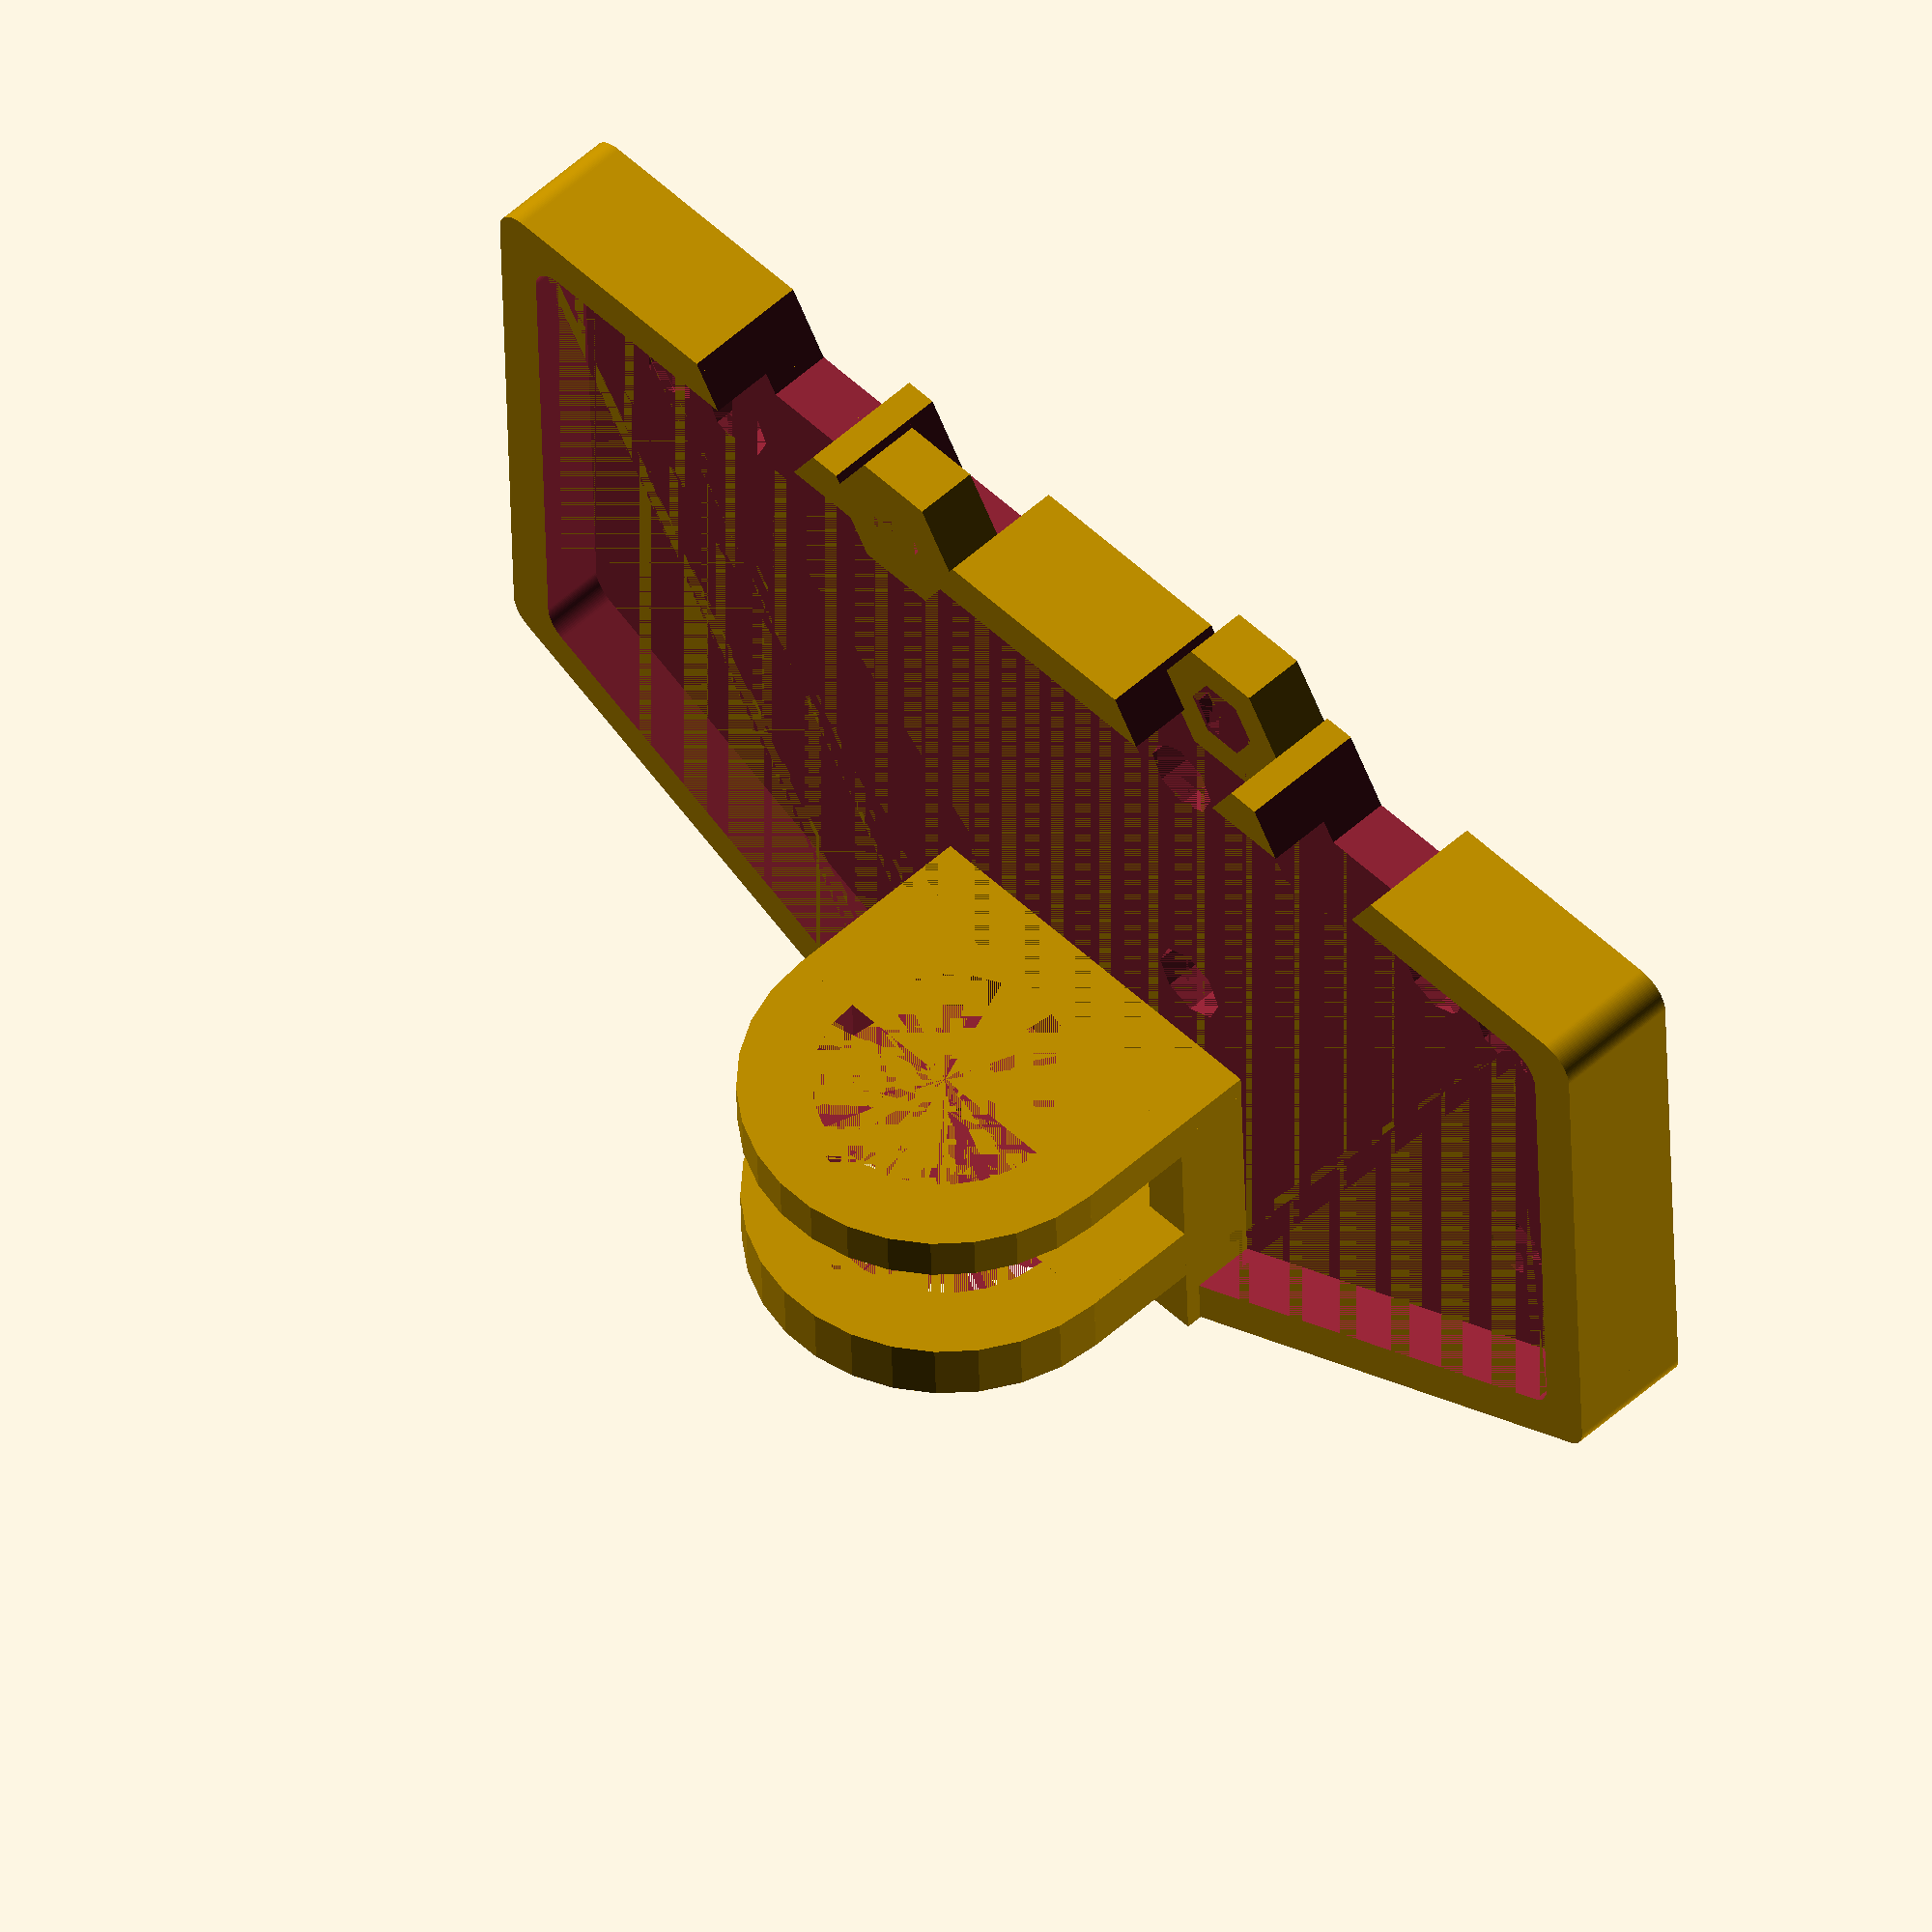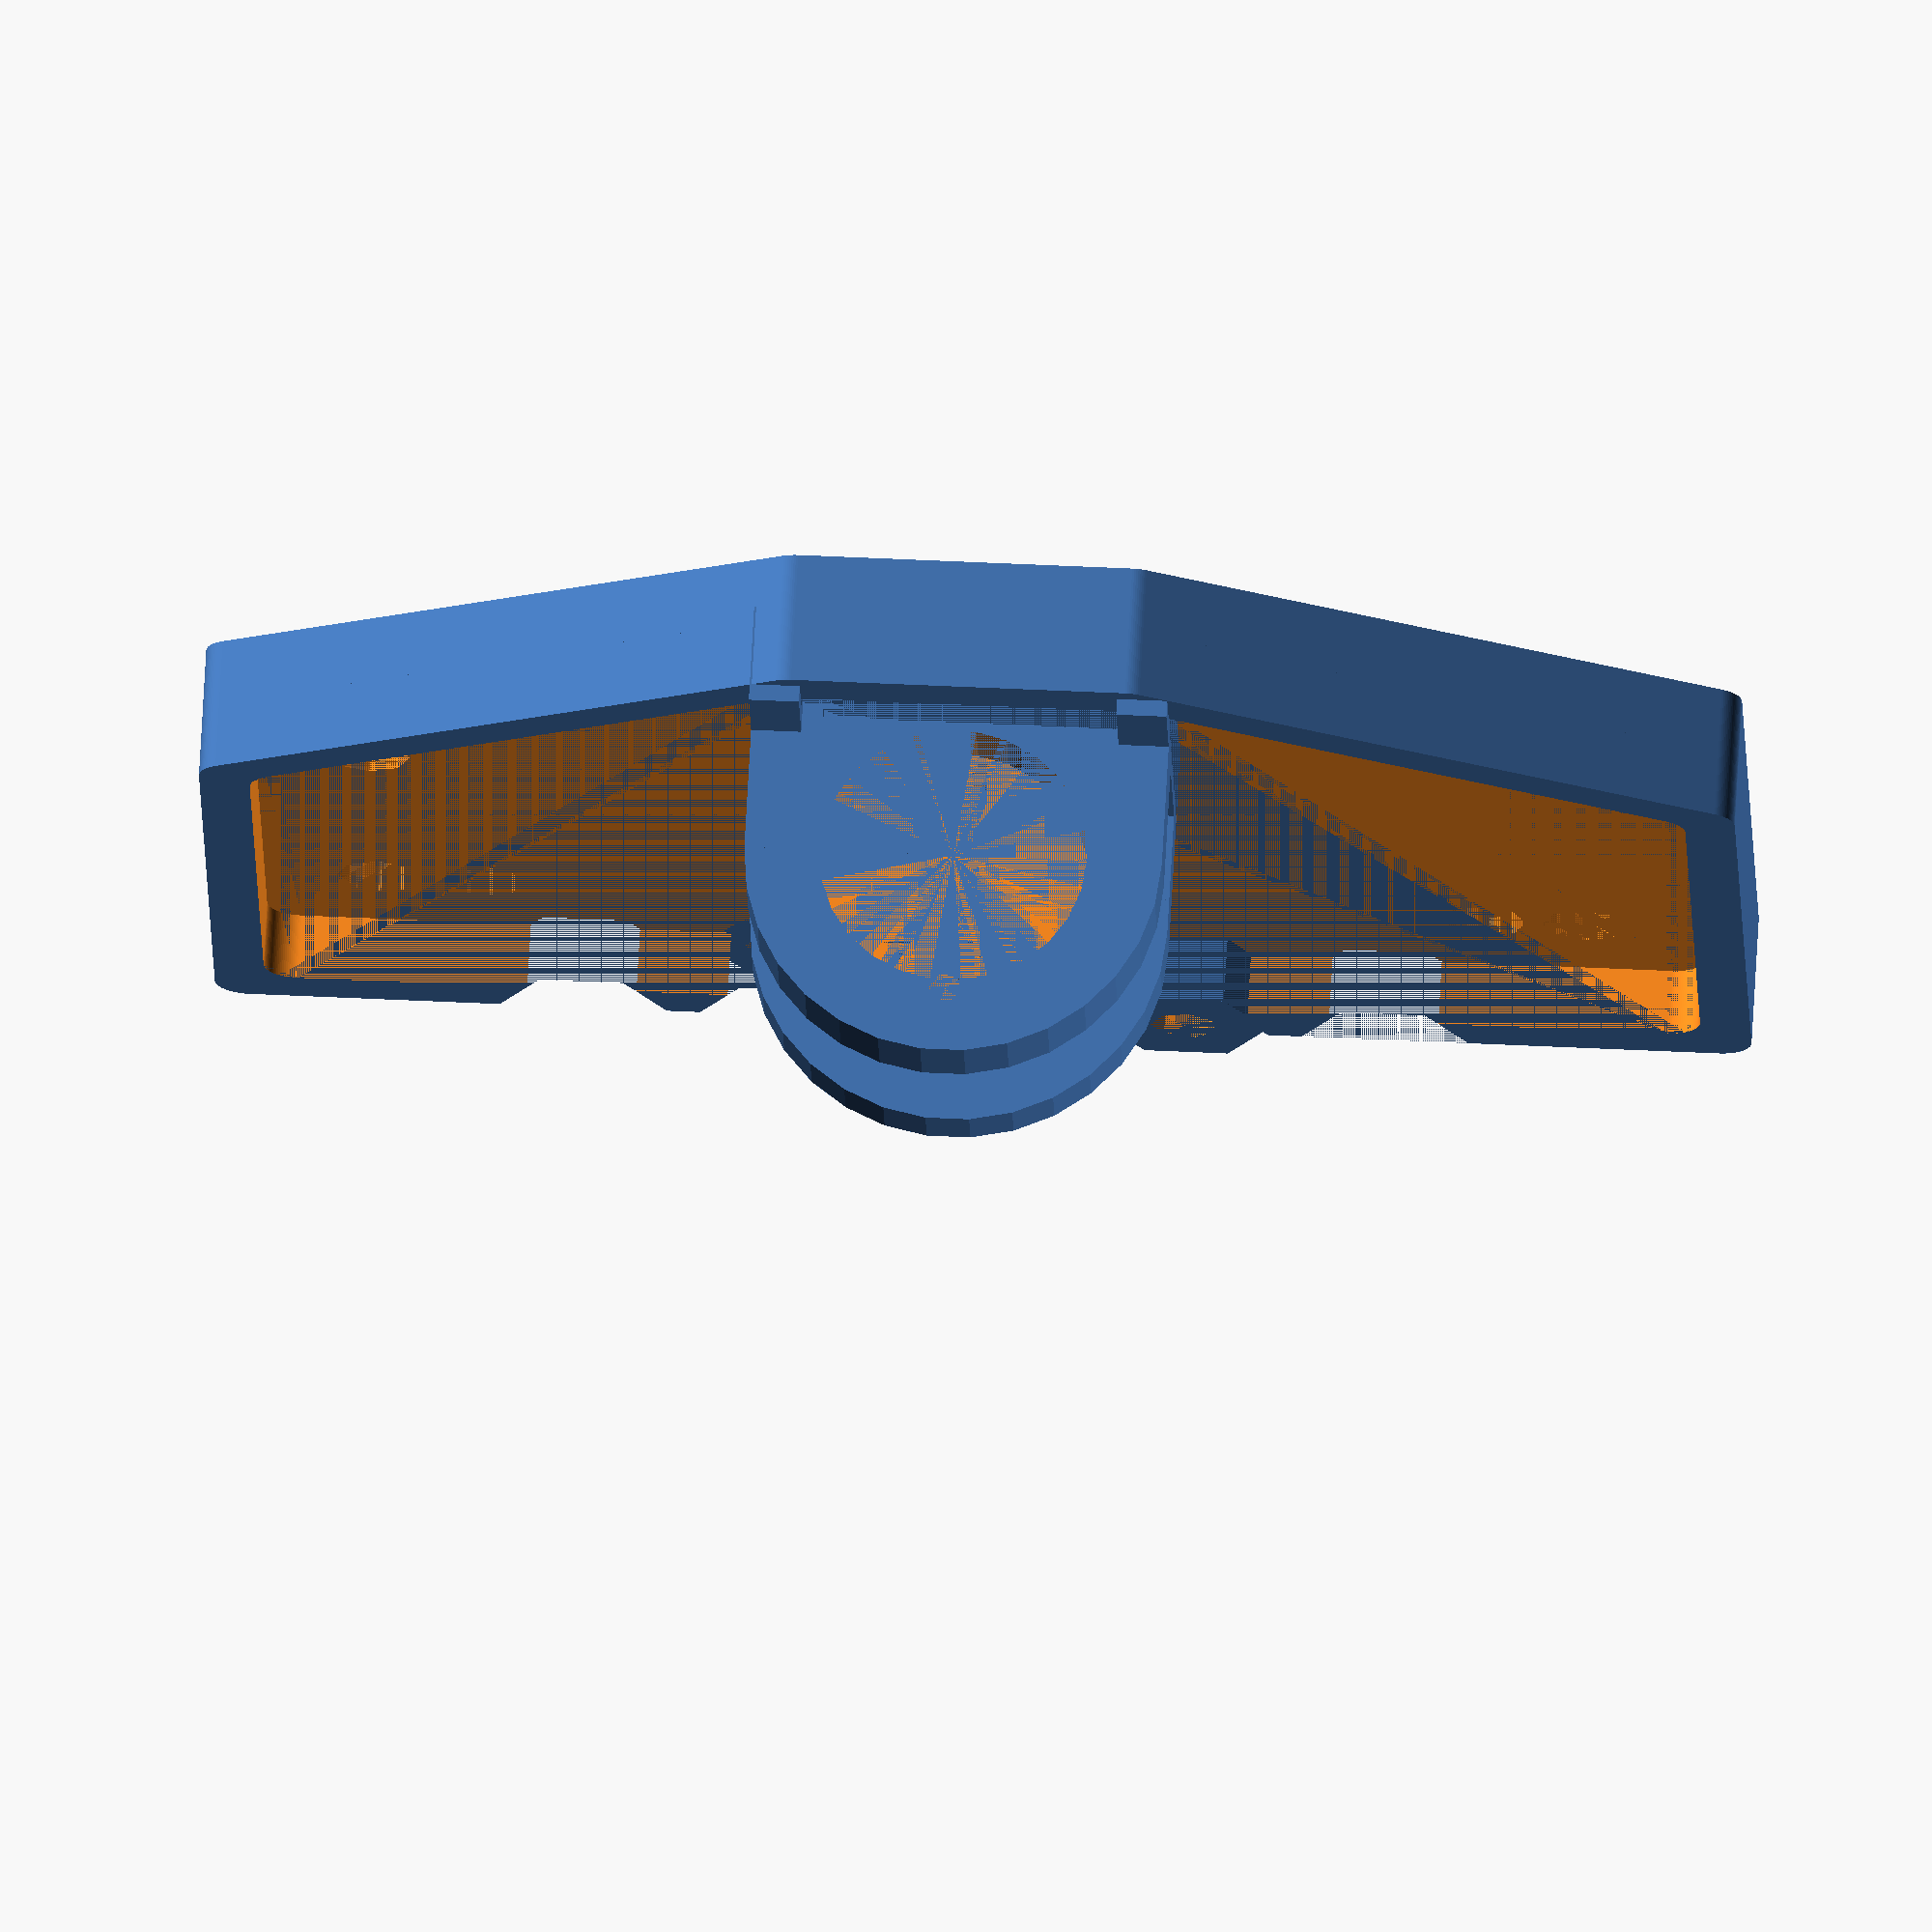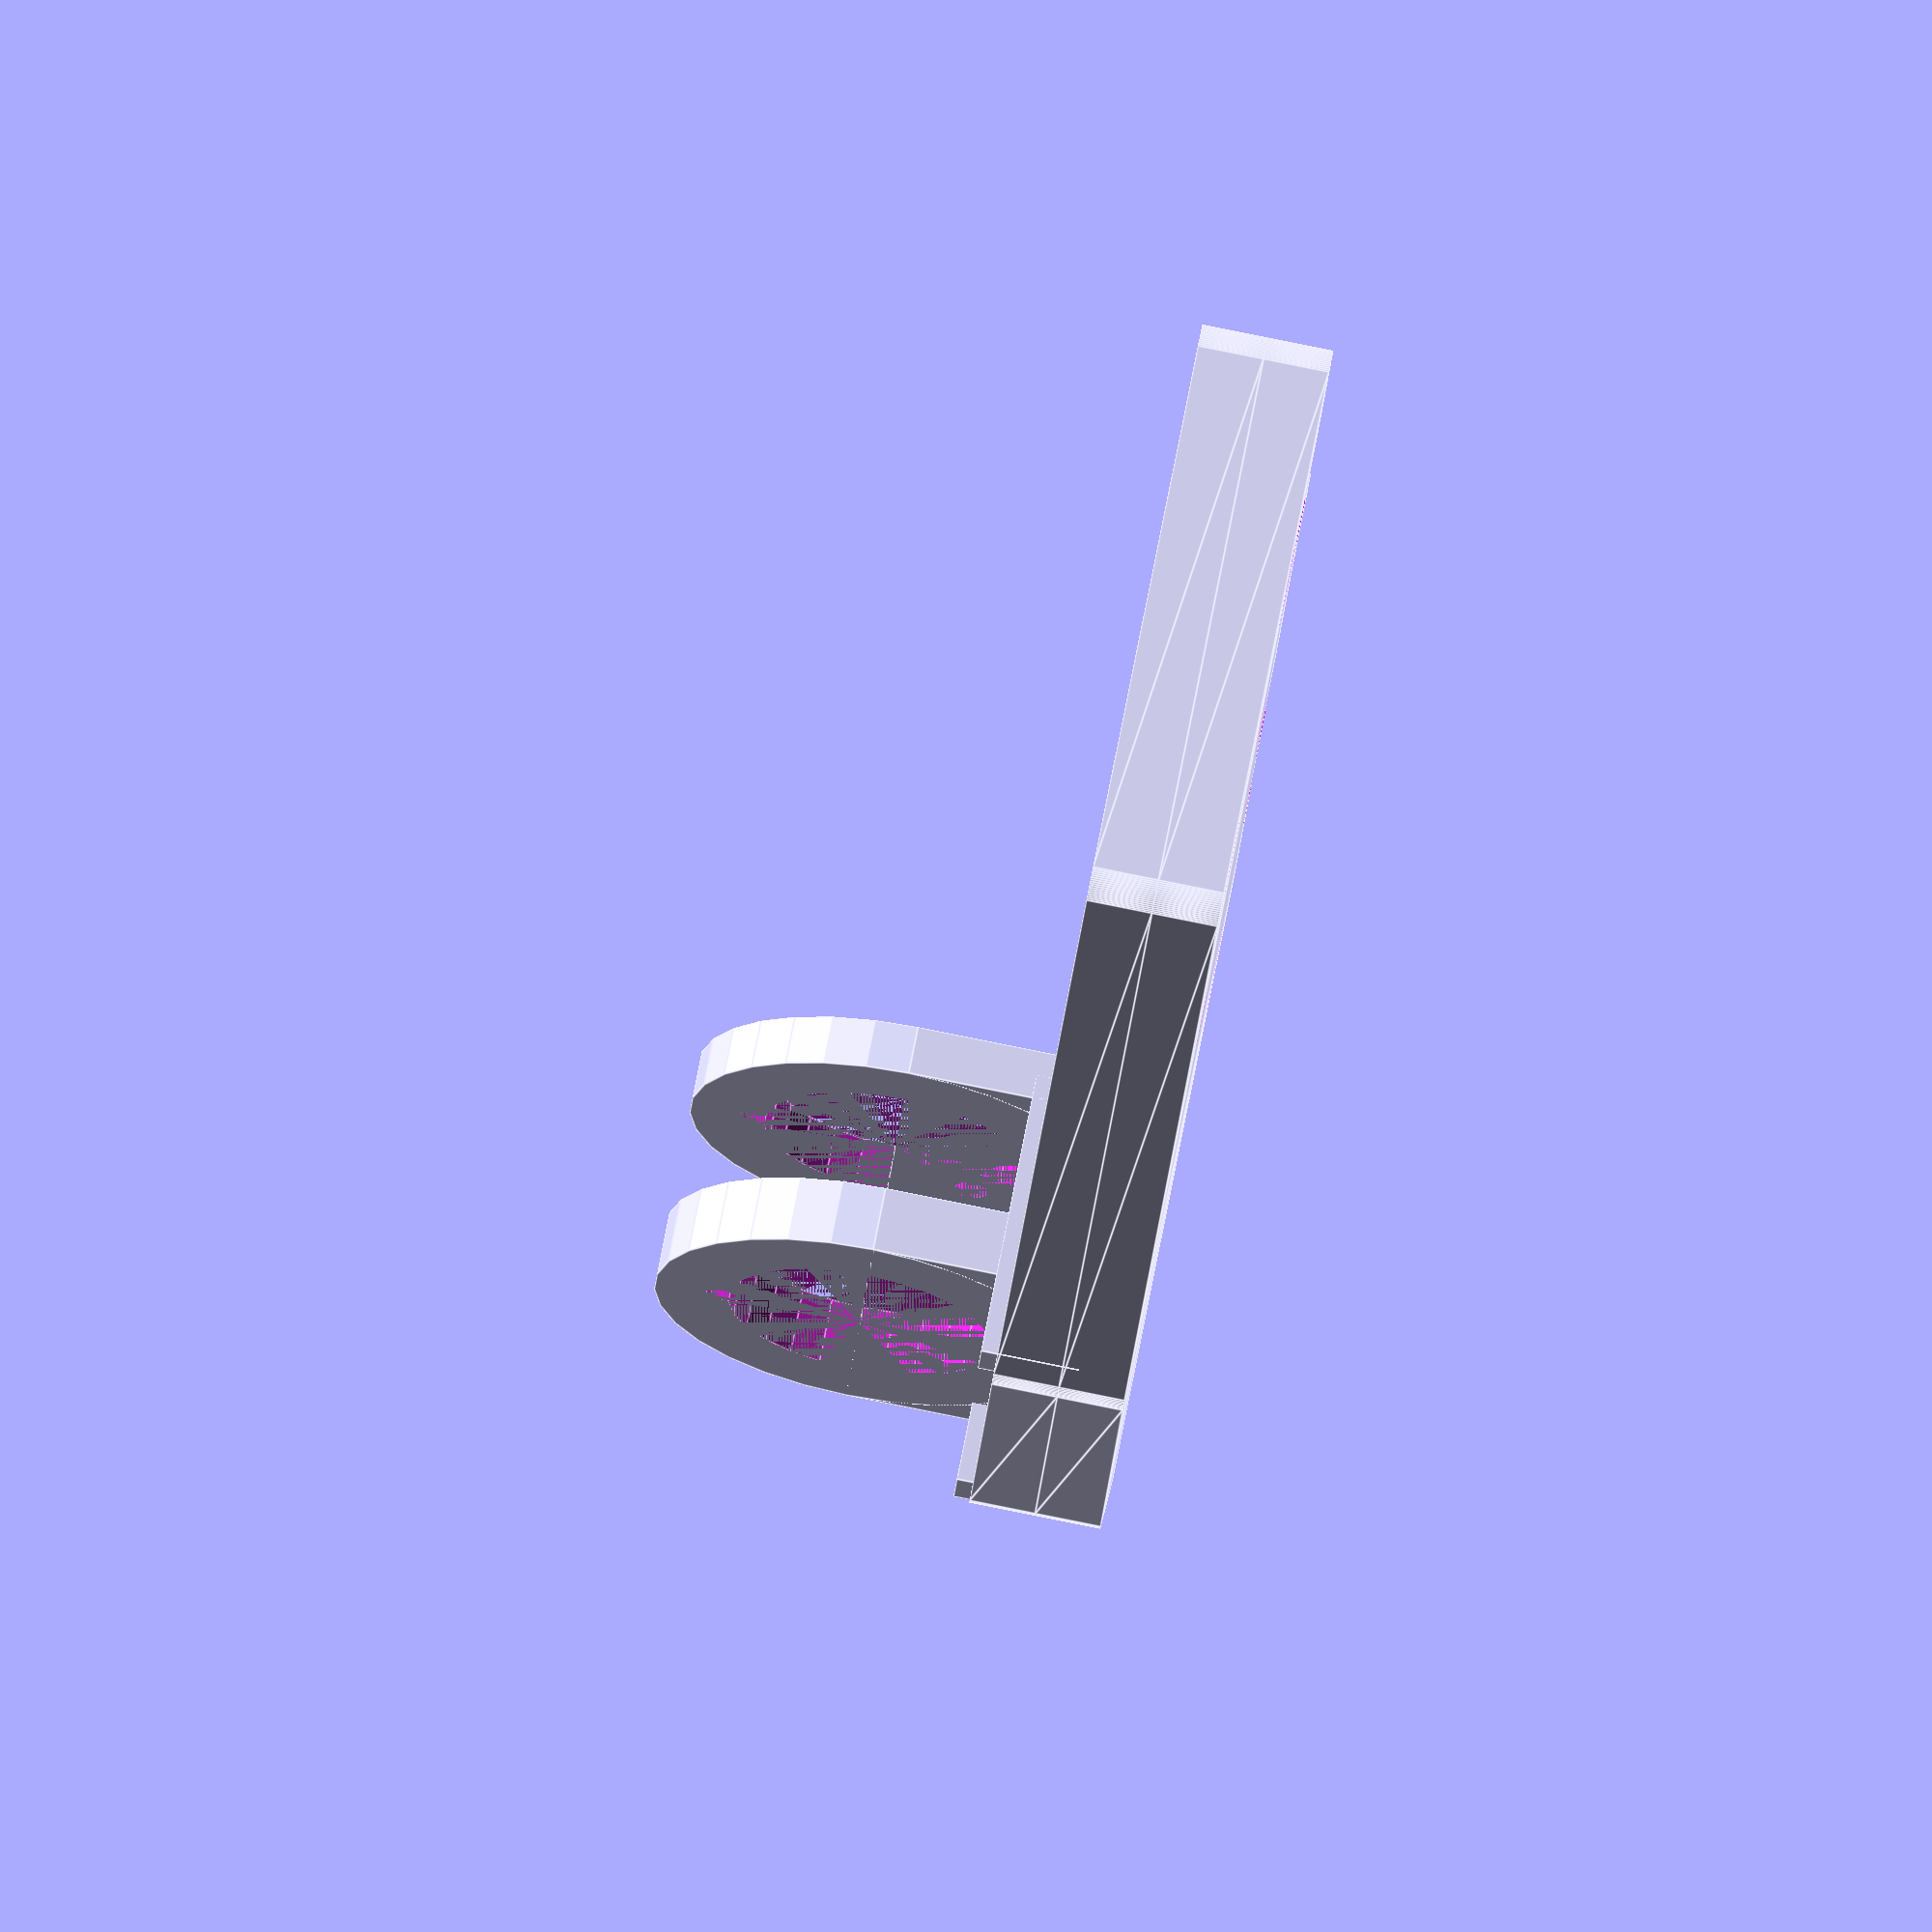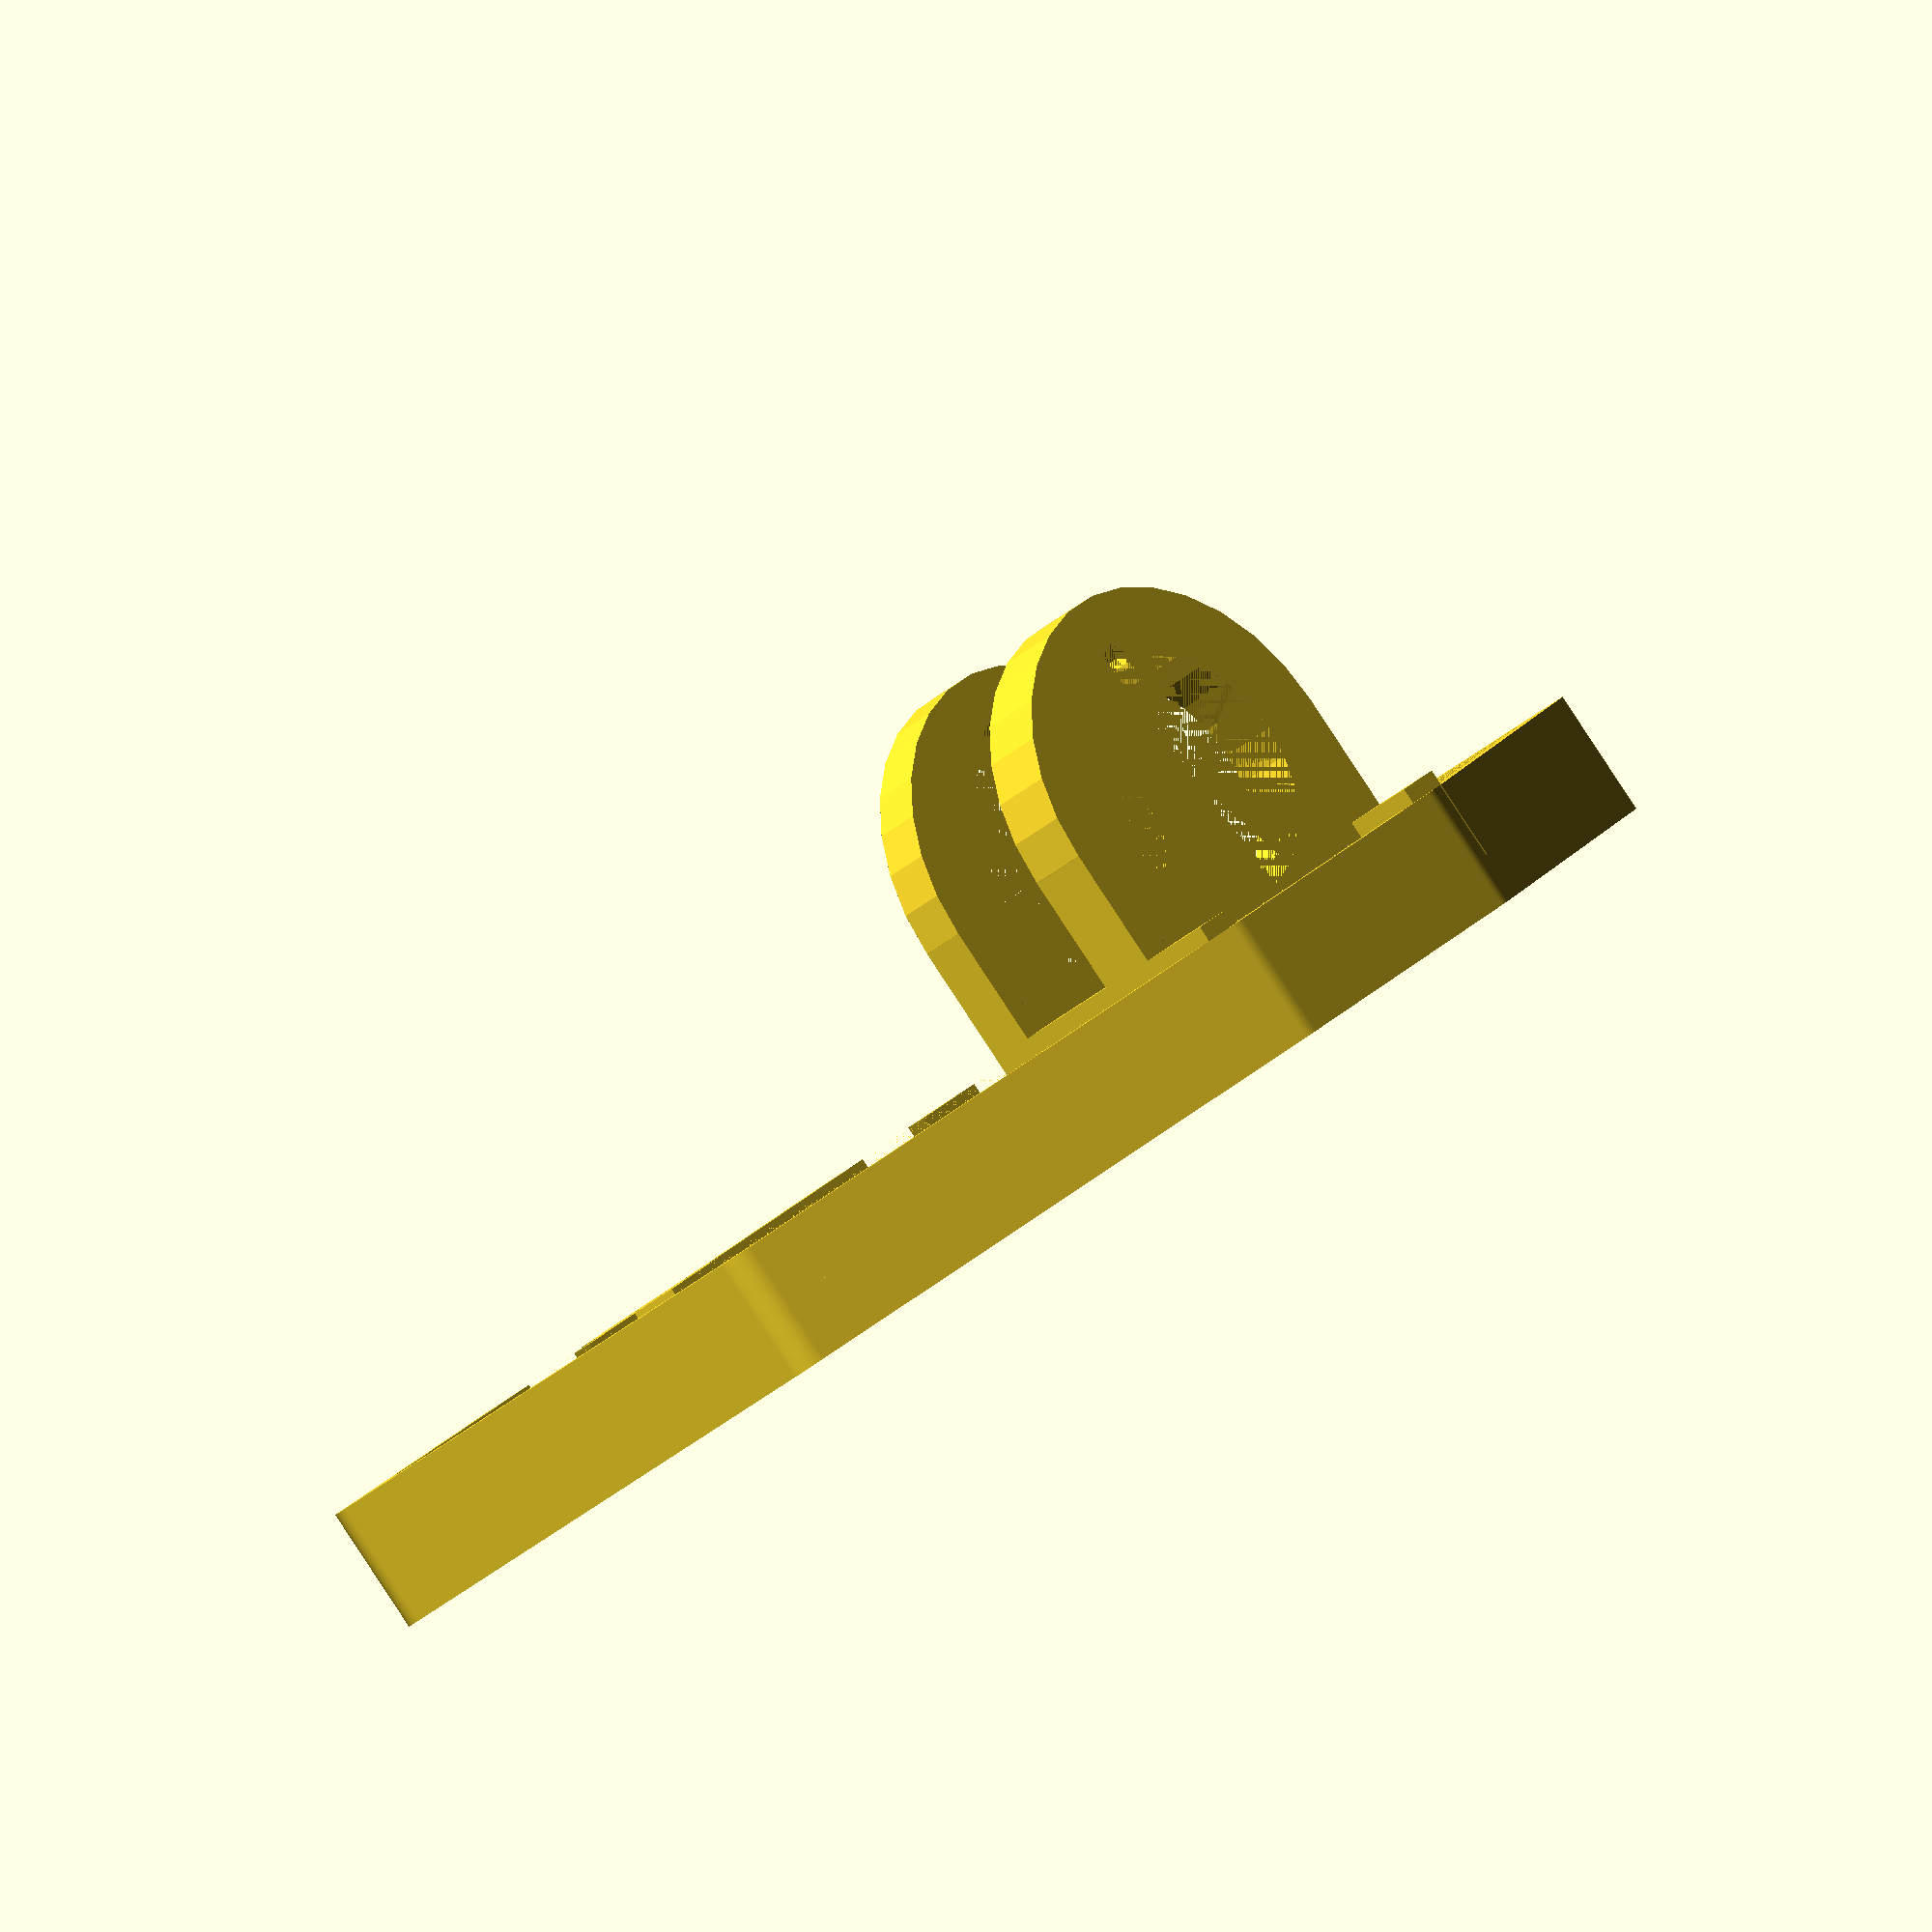
<openscad>
// OpenSCAD for a "porch" extension for a Turtlebot3 burger
//           It includes a lampholder.
thickness = 4;
lampholder_thickness = 3; // Must be smaller than distance between nubs
bulb_width = 25;
porch_center_y = 36;  // The length of the rectangular portion
porch_x  = 90;
rivet_radius = 2.5;   // Hole radius for rivet attachment
round_radius = 2;     // Radius of the corner arcs
tab_x = 66;           // center-center
tab_y = 9;            // edge to center of holes
tabr_x = 22.25;       // center-to-center of relay board
tabr_y = -17;         // center to center of relay board
rim = 3;              // Width of rim
hex_offset = 12;      // Center-to-center of hex connection
post_offset = 24;     // Center-to-center of post cutout

// This is the basic plate. Y argument is the protrusion (2/3 of the
// porch extent). This object cannot be translated once created.
module base(x,y,z) {
    $fn=100;
    linear_extrude(height=z,center=false,convexity=10) {
        hull() {
        // place 6 circles in the corners, with the rounding radius
        translate([(-x/2)+(round_radius/2), -y+(round_radius/2), 0])
        circle(r=round_radius);
        
        translate([(x/2)-(round_radius/2), -y+(round_radius/2), 0])
        circle(r=round_radius);

        translate([(x/2)-(round_radius/2), 0-(round_radius/2), 0])
        circle(r=round_radius);
        
        translate([x/2-y+(round_radius/2), y/2-(round_radius/2), 0])
        circle(r=round_radius);

        translate([(-x/2)+y-(round_radius/2),y/2-(round_radius/2), 0])
        circle(r=round_radius);
     
        translate([(-x/2)+(round_radius/2), 0+(round_radius/2), 0])
        circle(r=round_radius);
        }
    }
}

// This is the basic plate less a rim width all around. This is meant to
// be subtracted from the standard plate.
module base_cutout(x,y,z,rwidth) {
    $fn=100;
    linear_extrude(height=z,center=false,convexity=10) {
        hull() {
        // place 6 circles in the corners, with the rounding radius
        translate([(-x/2)+(round_radius/2)+rwidth, -y+(round_radius/2)+rwidth, 0])
        circle(r=round_radius);
        
        translate([(x/2)-(round_radius/2)-rwidth, -y+(round_radius/2)+rwidth, 0])
        circle(r=round_radius);

        translate([(x/2)-(round_radius/2)-rwidth, 0-(round_radius/2)-rwidth/2, 0])
        circle(r=round_radius);
        
        translate([x/2-y+(round_radius/2), y/2-(round_radius/2)-rwidth, 0])
        circle(r=round_radius);

        translate([(-x/2)+y-(round_radius/2),y/2-(round_radius/2)-rwidth, 0])
        circle(r=round_radius);
     
        translate([(-x/2)+(round_radius/2)+rwidth, 0+(round_radius/2)-rwidth/2, 0])
        circle(r=round_radius);
        }
    }
}

// x - center to between holes
// y - baseline to center of hole
// z - thickness
module holes(x,y,z) {
    pad = 0.5;
    // These are rivet holes for the tab pieces
    for(i=[[x+rivet_radius+pad,y],[x-rivet_radius-pad,y],
           [-x+rivet_radius+pad,y],[-x-rivet_radius-pad,y]]) {
        translate(i)
        cylinder(r=rivet_radius,h=z);
    }
}

// x - center of board
// y - center of board
// z - thickness
module relay_holes(x,y,z) {
    dx = 14;   // center of board to center of hole
    dy = 10;   // center of board to center of hole
    // These are rivet holes for the relay board
    for(i=[[x+dx,y+dy],[x-dx,y-dy],
           [x+dx,y-dy],[x-dx,y+dy]]) {
        translate(i)
        cylinder(r=rivet_radius,h=z);
    }
}


// This allows screws to main platform
module connector(z) {
    difference() {
        cylinder(h=z,r1=5,r2=5,$fn=6,center=true);
        cylinder(h=z,r1=2,r2=2,center=true);
        translate([0,0,z/2])
          cylinder(height=z/2,r1=2.5,r2=2.5,$fn=6);
    }
}
// Subtract this from the base platform
// This also works for the cutout for posts.
module connector_housing(z) {
    linear_extrude(height=z,center=true) {
        circle(r=5,$fn=6);
    }
}
// width - radius of the bulb opening
// z - thickness of the holder
module lampholder(width,z) {
    bulb_tail_radius = 8;
    notch_radius = 1;
    difference() {
        union() {
            translate([0,-width/4,0])
                cube([width,width/2,z],center=true);
            translate([0,-width/2,-z/2])
                cylinder(r=width/2,h=z);
           }
           translate([0,-width/2,-z/2])
            cylinder(r=bulb_tail_radius,h=z);
           translate([0,-width/2-bulb_tail_radius-notch_radius/2,-z/2])
            cylinder(r=notch_radius,h=z);
    }
}

// Support between the lampholders.
module support(x,y,z) {
    height=6;
    cube([x,y,height],center=true);
}
  
// --------------------- Final Assembly ----------------------
// Baseplate
translate([0,0,thickness/2])
difference() {
    base(porch_x,porch_center_y,thickness);
    translate([0,-porch_center_y,0])
        holes(tab_x/2,tab_y,thickness);
        relay_holes(tabr_x,tabr_y,thickness);
    translate([-hex_offset,-porch_center_y-(round_radius/2),thickness/2])
        connector_housing(2*thickness);
    translate([hex_offset,-porch_center_y-(round_radius/2),thickness/2])
        connector_housing(2*thickness);
    translate([post_offset,-porch_center_y-(round_radius/2),thickness/2])
        connector_housing(2*thickness);
     translate([-post_offset,-porch_center_y-(round_radius/2),thickness])
         connector_housing(2*thickness);
}
// Rim
translate([0,0,-thickness/2]) {
    difference() {
        base(porch_x,porch_center_y,thickness);
        base_cutout(porch_x,porch_center_y,thickness,rim);
        translate([hex_offset,-porch_center_y-(round_radius/2),thickness/2])
            connector_housing(2*thickness);
        translate([-hex_offset,-porch_center_y-(round_radius/2),thickness/2])
            connector_housing(2*thickness);
        translate([post_offset,-porch_center_y-(round_radius/2),thickness/2])
            connector_housing(2*thickness);
        translate([-post_offset,-porch_center_y-(round_radius/2),thickness])
            connector_housing(2*thickness);
    }
}
// Lampholders
// Inner distance between holders = 6mm
translate([0,0,thickness/2])
    rotate(90,[1,0,0]) 
        lampholder(bulb_width,lampholder_thickness);
translate([0,6+lampholder_thickness+thickness/2,thickness/2])
    rotate(90,[1,0,0]) 
      lampholder(bulb_width,thickness);
    
translate([bulb_width/2-rim/2,porch_center_y/4,0])
    support(rim,porch_center_y/2,6);
translate([-bulb_width/2+rim/2,porch_center_y/4,0])
    support(rim,porch_center_y/2,6);
translate([hex_offset,-porch_center_y,thickness])
    rotate(180,[0,1,0])
        connector(thickness);
translate([-hex_offset,-porch_center_y,0])
    connector(thickness);
</openscad>
<views>
elev=306.6 azim=181.9 roll=226.0 proj=o view=solid
elev=111.0 azim=181.6 roll=356.9 proj=o view=wireframe
elev=91.2 azim=109.6 roll=258.7 proj=o view=edges
elev=89.3 azim=228.4 roll=213.4 proj=o view=wireframe
</views>
